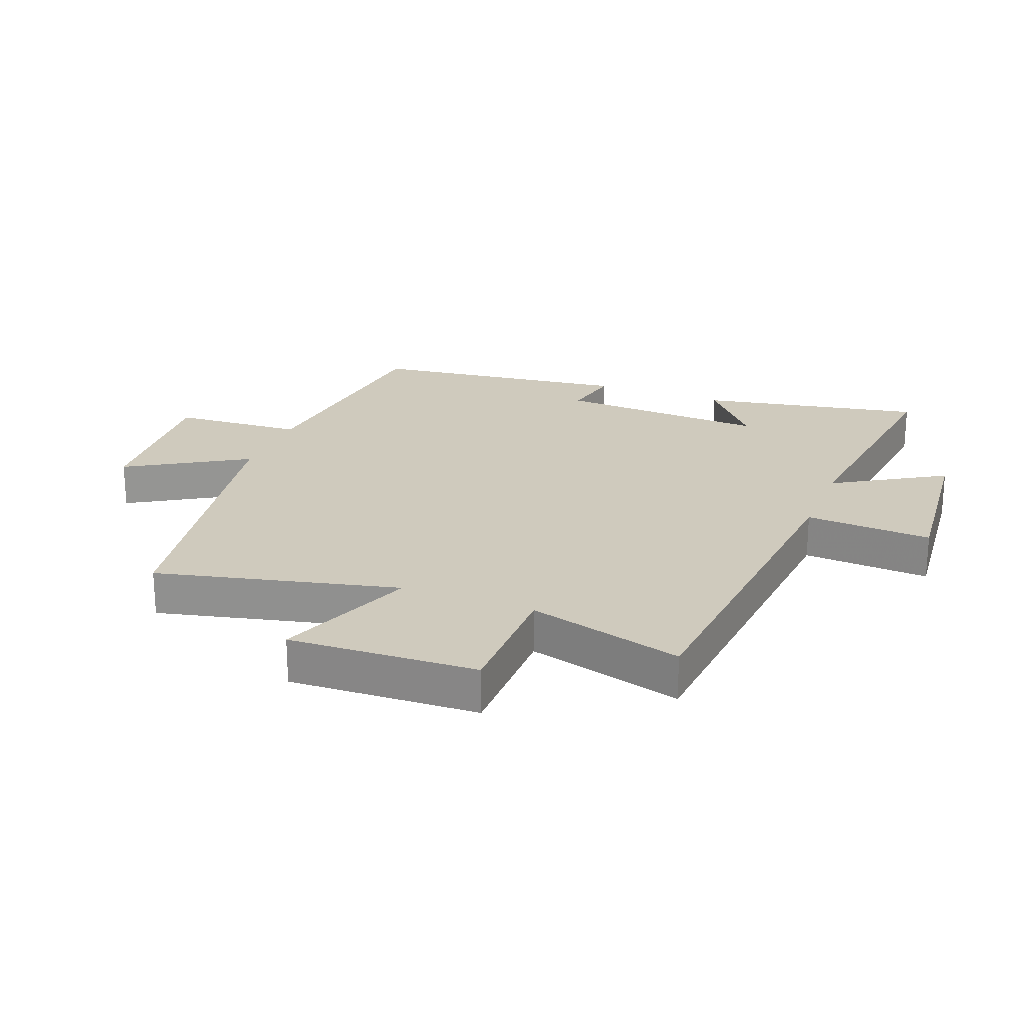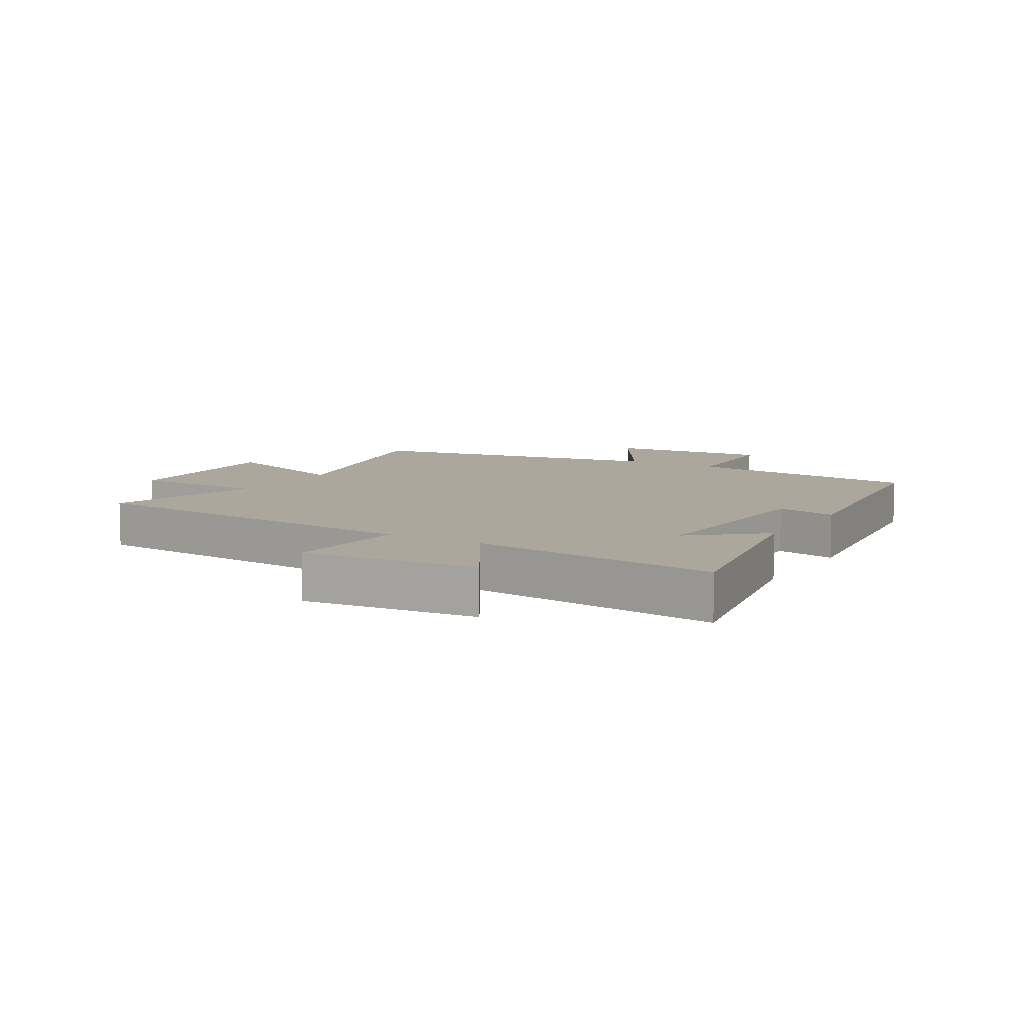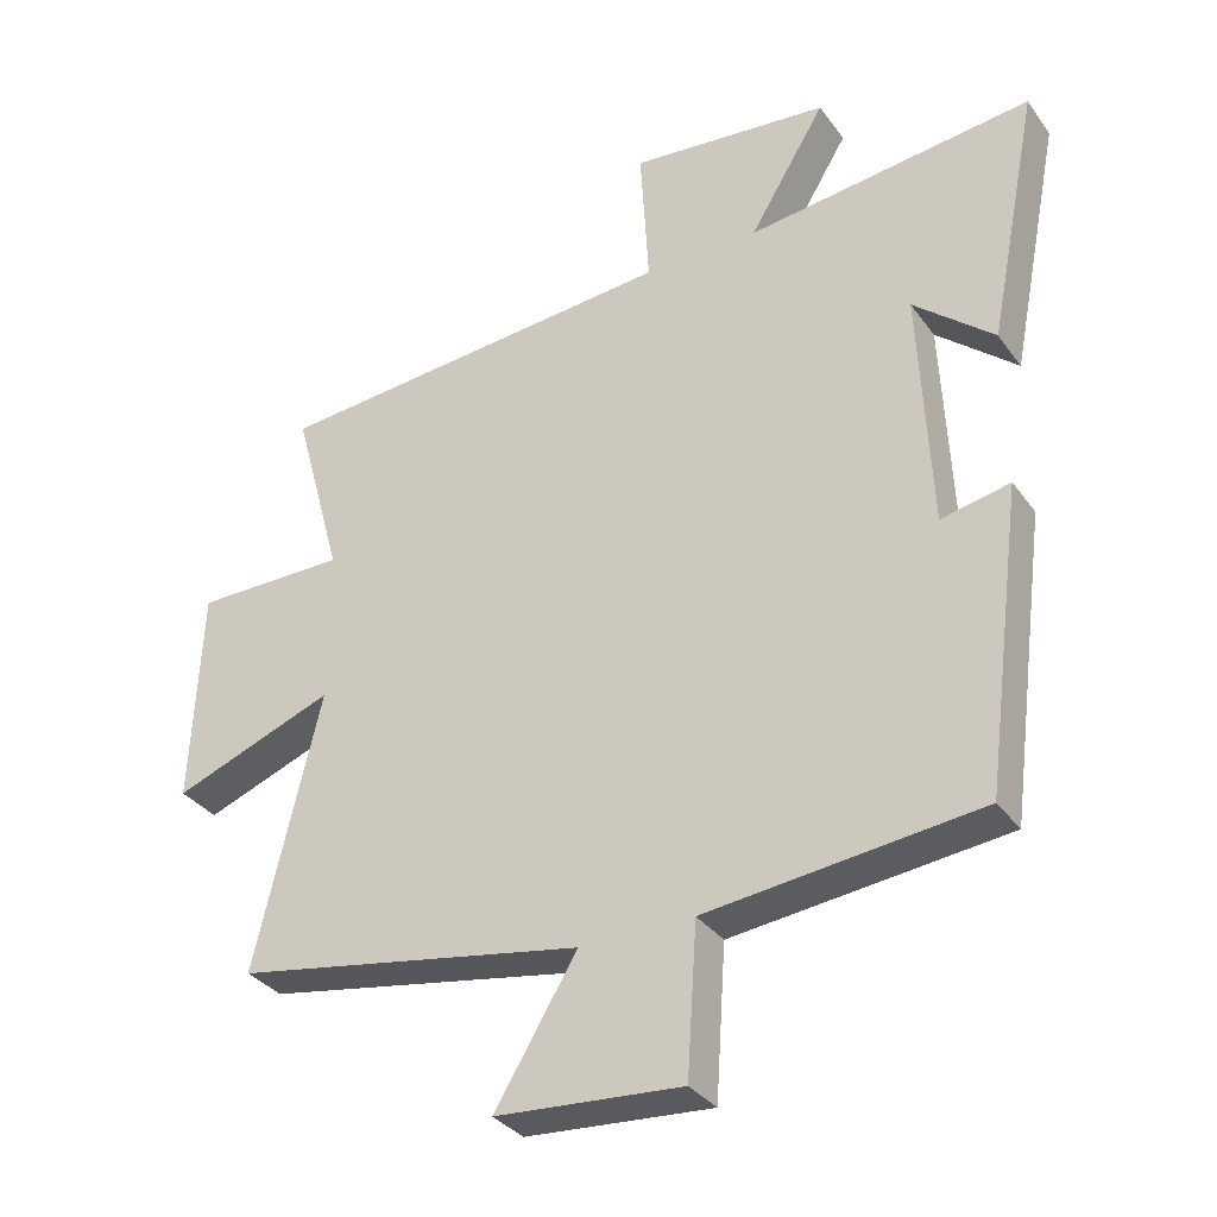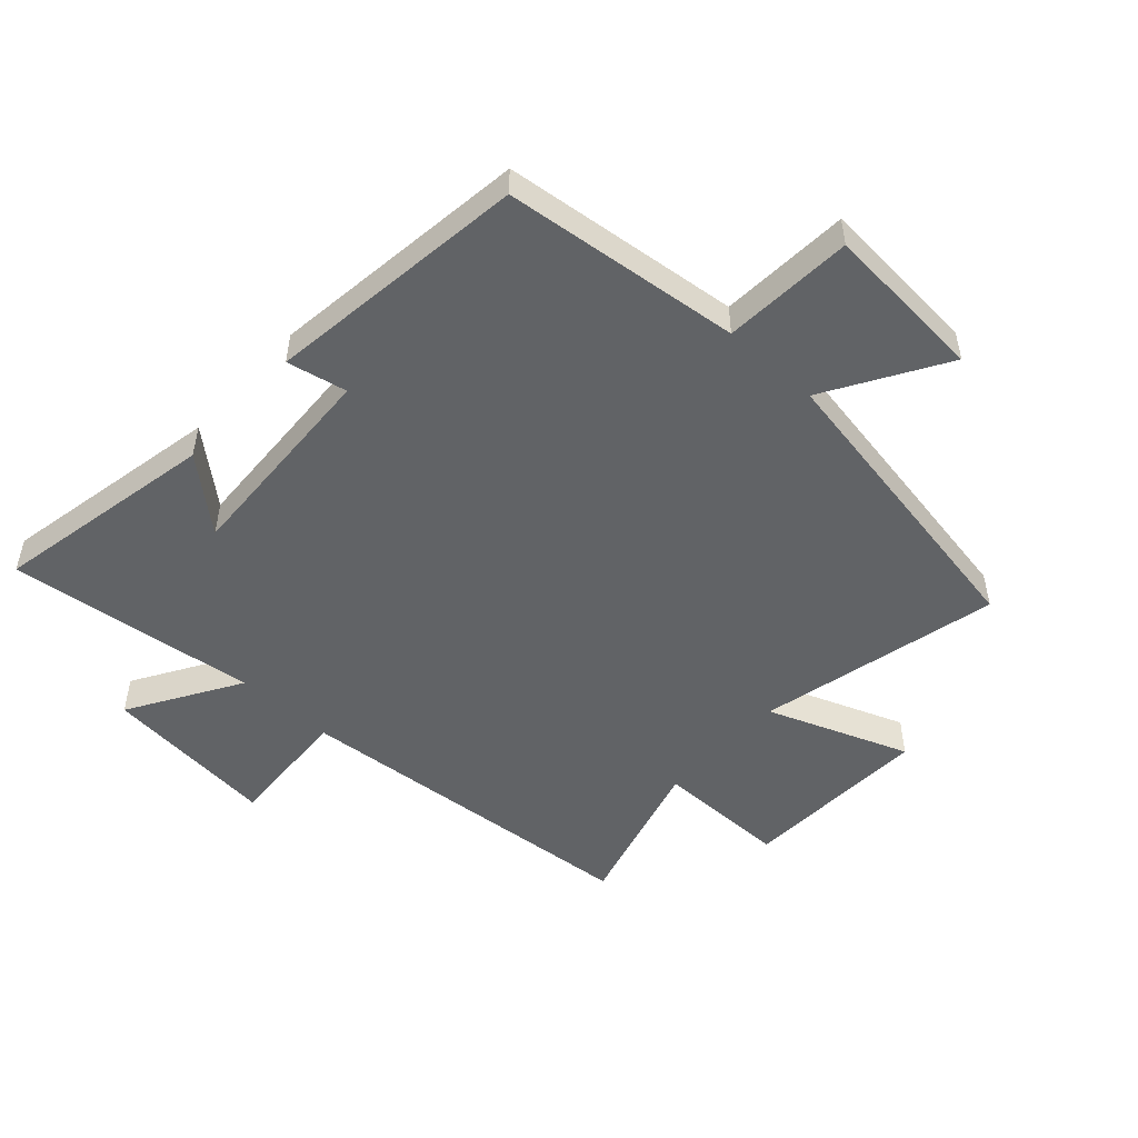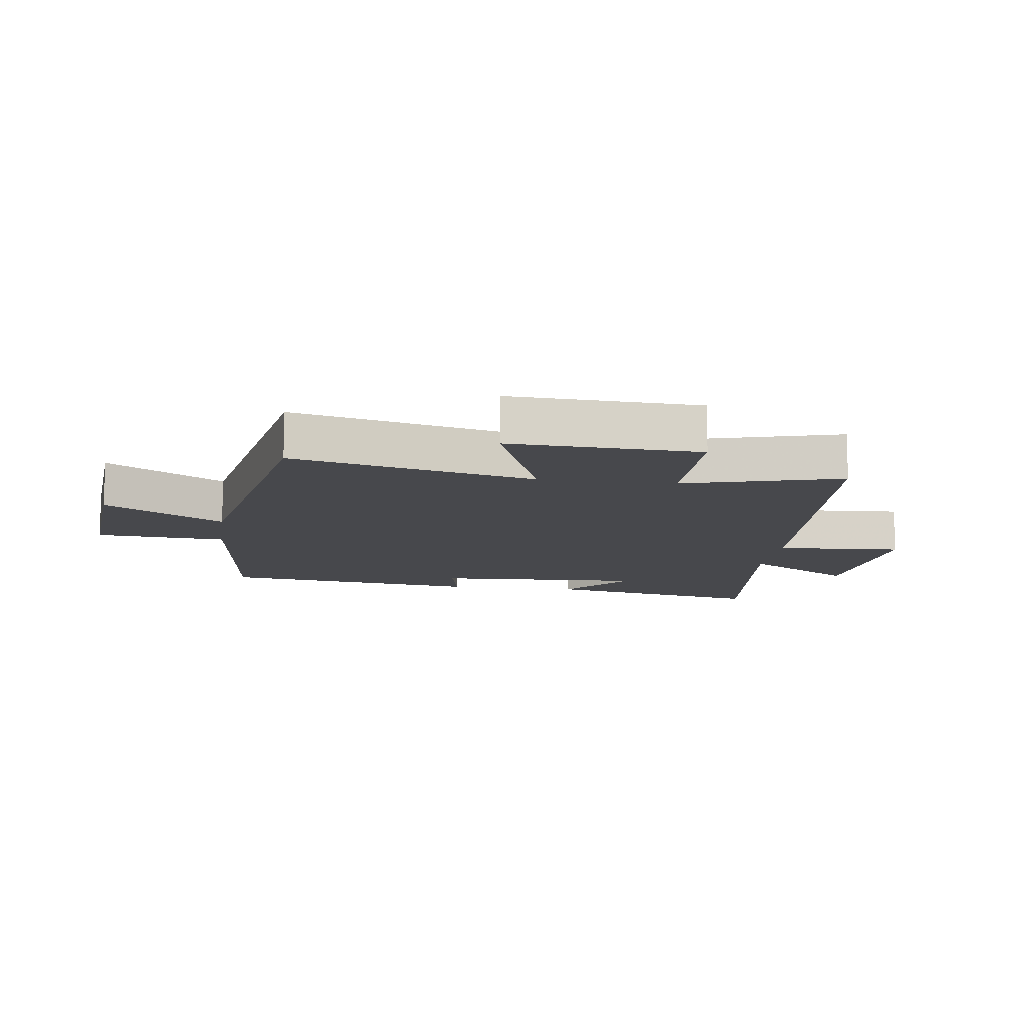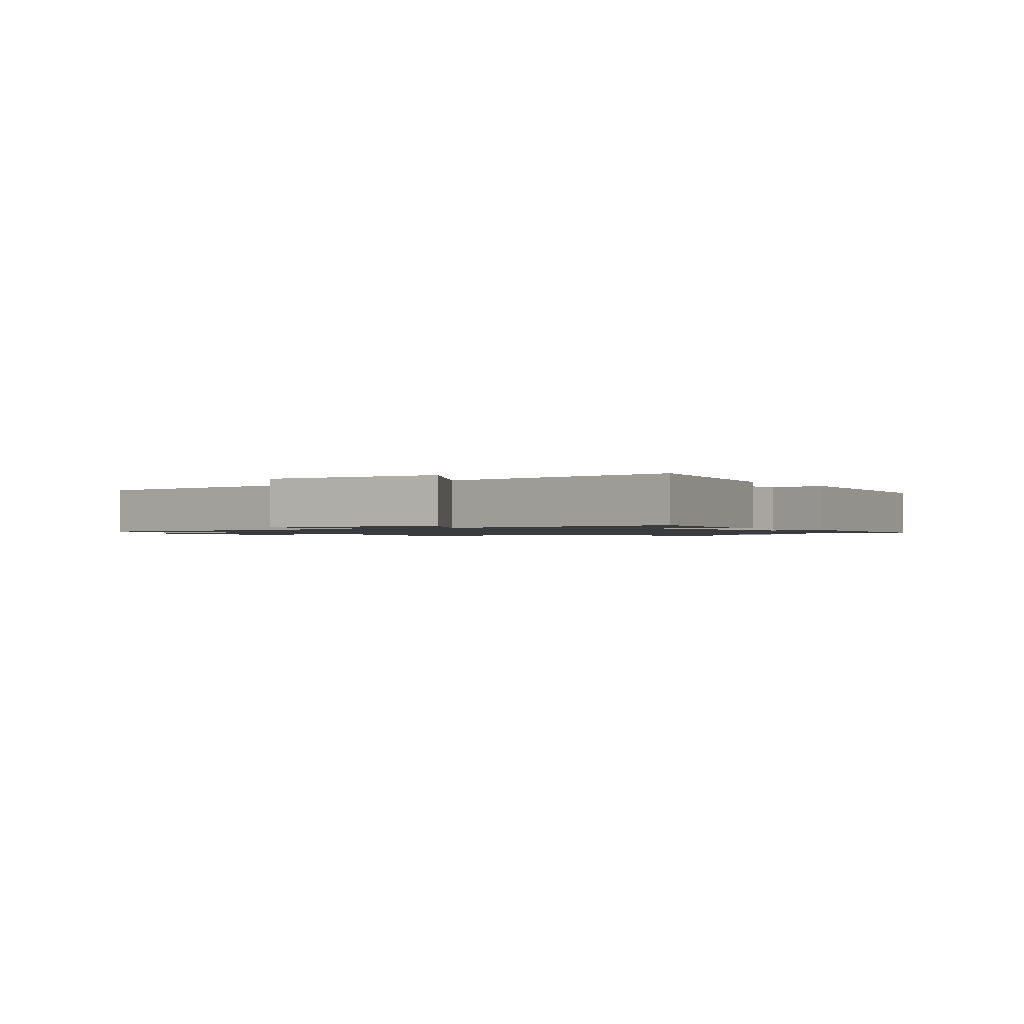
<metadata>
{"format":"obj","ext":"obj","renderer":"f3d","projection":"perspective","resolution":1024,"background":"white","views":[{"elev":23.0,"azim":-68.6,"up":"+Y"},{"elev":8.3,"azim":30.9,"up":"+Y"},{"elev":-33.4,"azim":30.3,"up":"+Z"},{"elev":-50.8,"azim":137.8,"up":"+Y"},{"elev":-11.6,"azim":-97.7,"up":"+Y"},{"elev":-1.2,"azim":35.2,"up":"+Y"}]}
</metadata>
<code>
v 0.571 0.07 0.548
v 0.5 0.07 0.189
v 0.387 0.07 0.285
v 0.403 0.07 -0.055
v 0.5 0.07 -0.035
v 0.445 0.07 -0.458
v 0.06 0.07 -0.5
v 0.046 0.07 -0.711
v -0.216 0.07 -0.691
v -0.1 0.07 -0.5
v -0.593 0.07 -0.412
v -0.5 0.07 -0.022
v -0.728 0.07 -0.108
v -0.714 0.07 0.198
v -0.5 0.07 0.198
v -0.569 0.07 0.451
v 0.006 0.07 0.5
v -0.006 0.07 0.705
v 0.276 0.07 0.677
v 0.168 0.07 0.5
v 0.571 0 0.548
v 0.5 0 0.189
v 0.387 0 0.285
v 0.403 0 -0.055
v 0.5 0 -0.035
v 0.445 0 -0.458
v 0.06 0 -0.5
v 0.046 0 -0.711
v -0.216 0 -0.691
v -0.1 0 -0.5
v -0.593 0 -0.412
v -0.5 0 -0.022
v -0.728 0 -0.108
v -0.714 0 0.198
v -0.5 0 0.198
v -0.569 0 0.451
v 0.006 0 0.5
v -0.006 0 0.705
v 0.276 0 0.677
v 0.168 0 0.5
f 17 18 19 20
f 15 16 17 20
f 15 20 1
f 12 13 14 15
f 12 15 1
f 10 11 12
f 7 8 9 10
f 6 7 10
f 5 6 10
f 4 5 10
f 3 4 10 12
f 1 2 3
f 1 3 12
f 40 39 38 37
f 40 37 36 35
f 21 40 35
f 35 34 33 32
f 21 35 32
f 32 31 30
f 30 29 28 27
f 30 27 26
f 30 26 25
f 30 25 24
f 32 30 24 23
f 23 22 21
f 32 23 21
f 1 21 22 2
f 2 22 23 3
f 3 23 24 4
f 4 24 25 5
f 5 25 26 6
f 6 26 27 7
f 7 27 28 8
f 8 28 29 9
f 9 29 30 10
f 10 30 31 11
f 11 31 32 12
f 12 32 33 13
f 13 33 34 14
f 14 34 35 15
f 15 35 36 16
f 16 36 37 17
f 17 37 38 18
f 18 38 39 19
f 19 39 40 20
f 20 40 21 1

</code>
